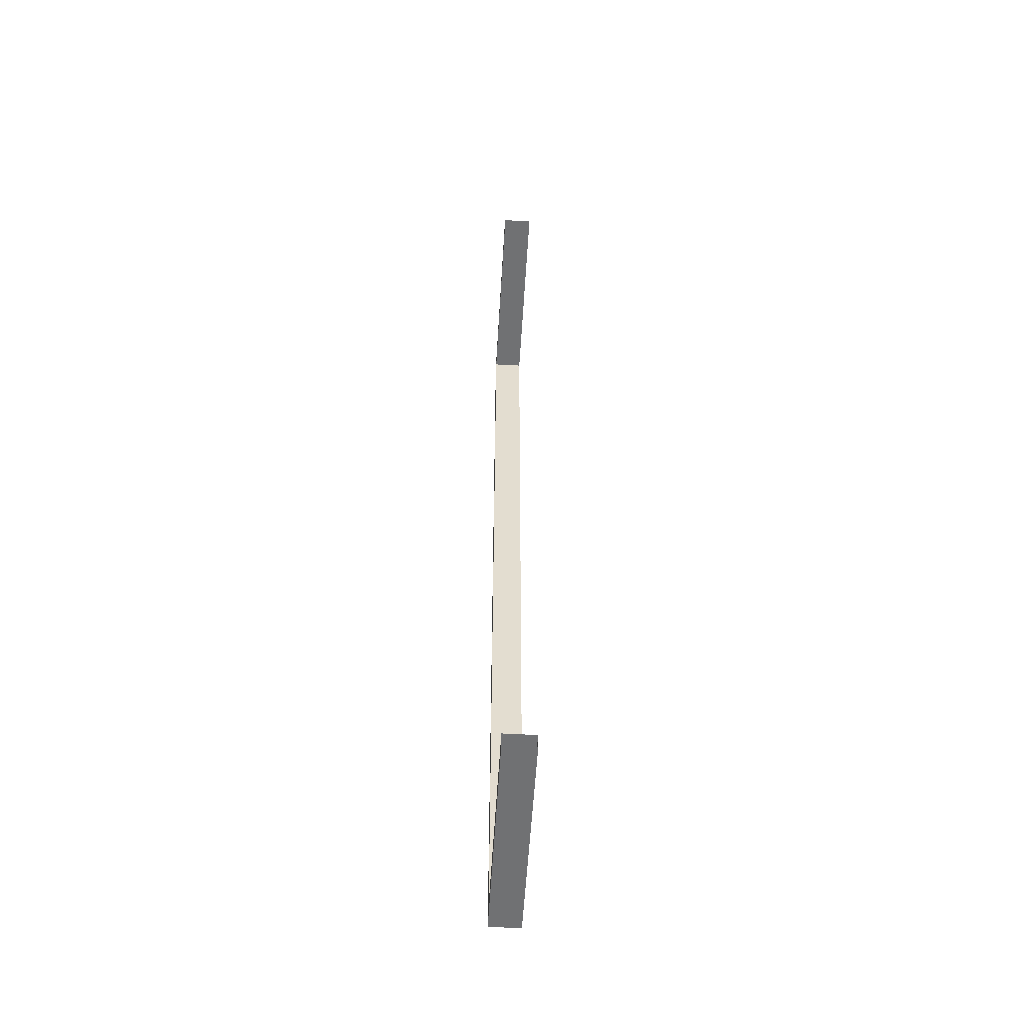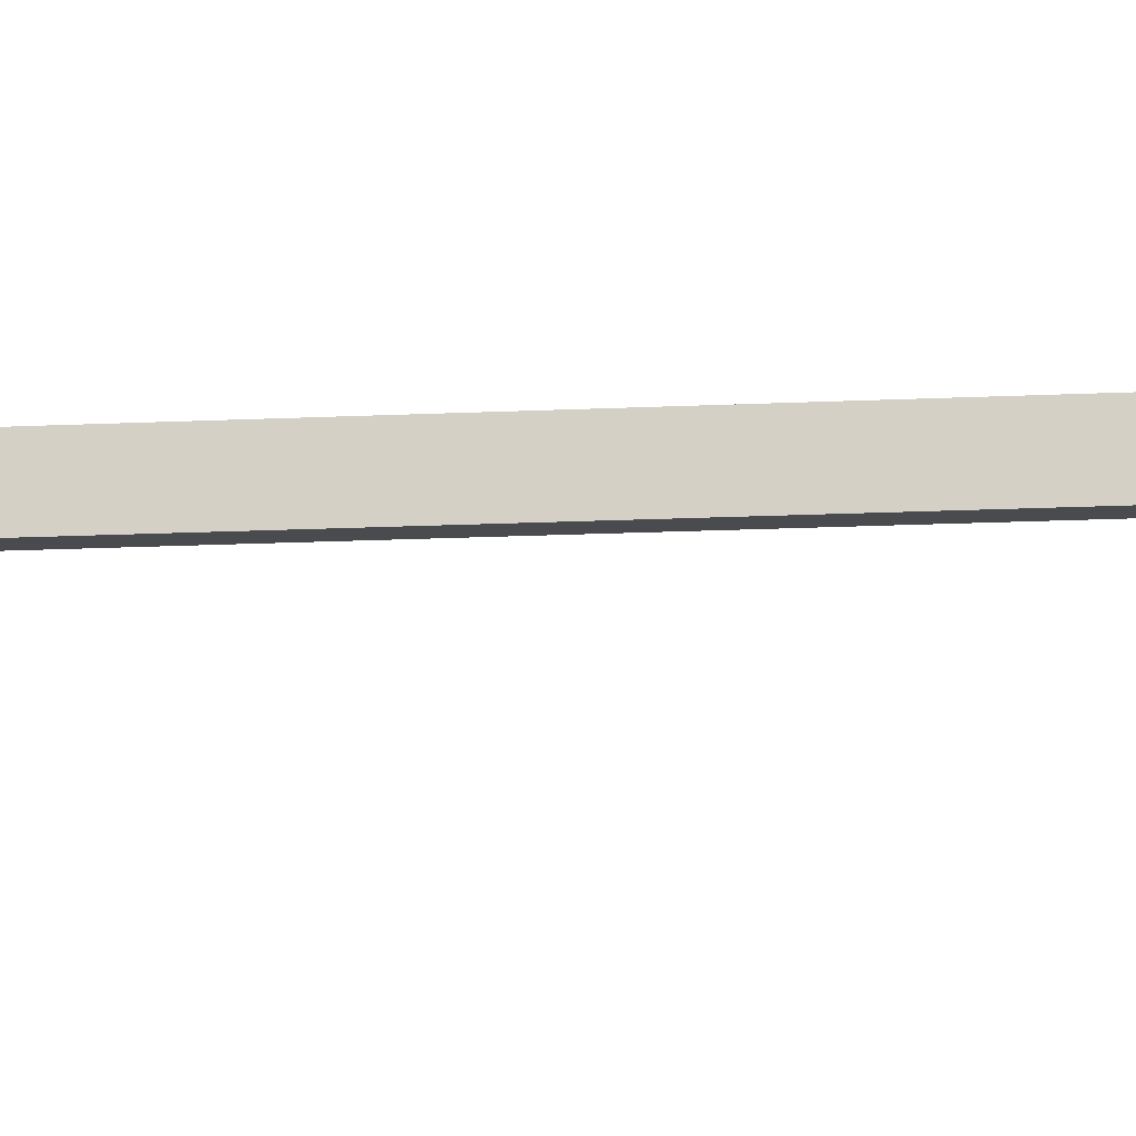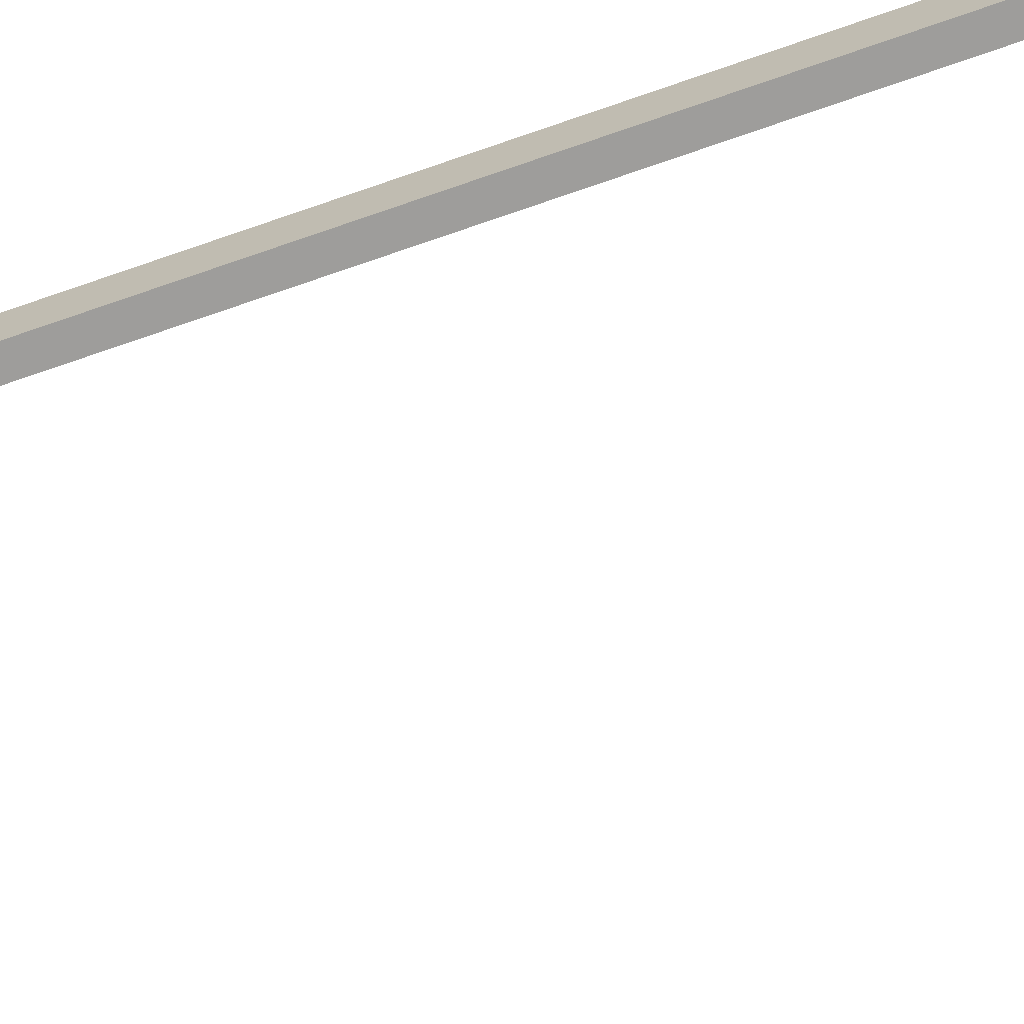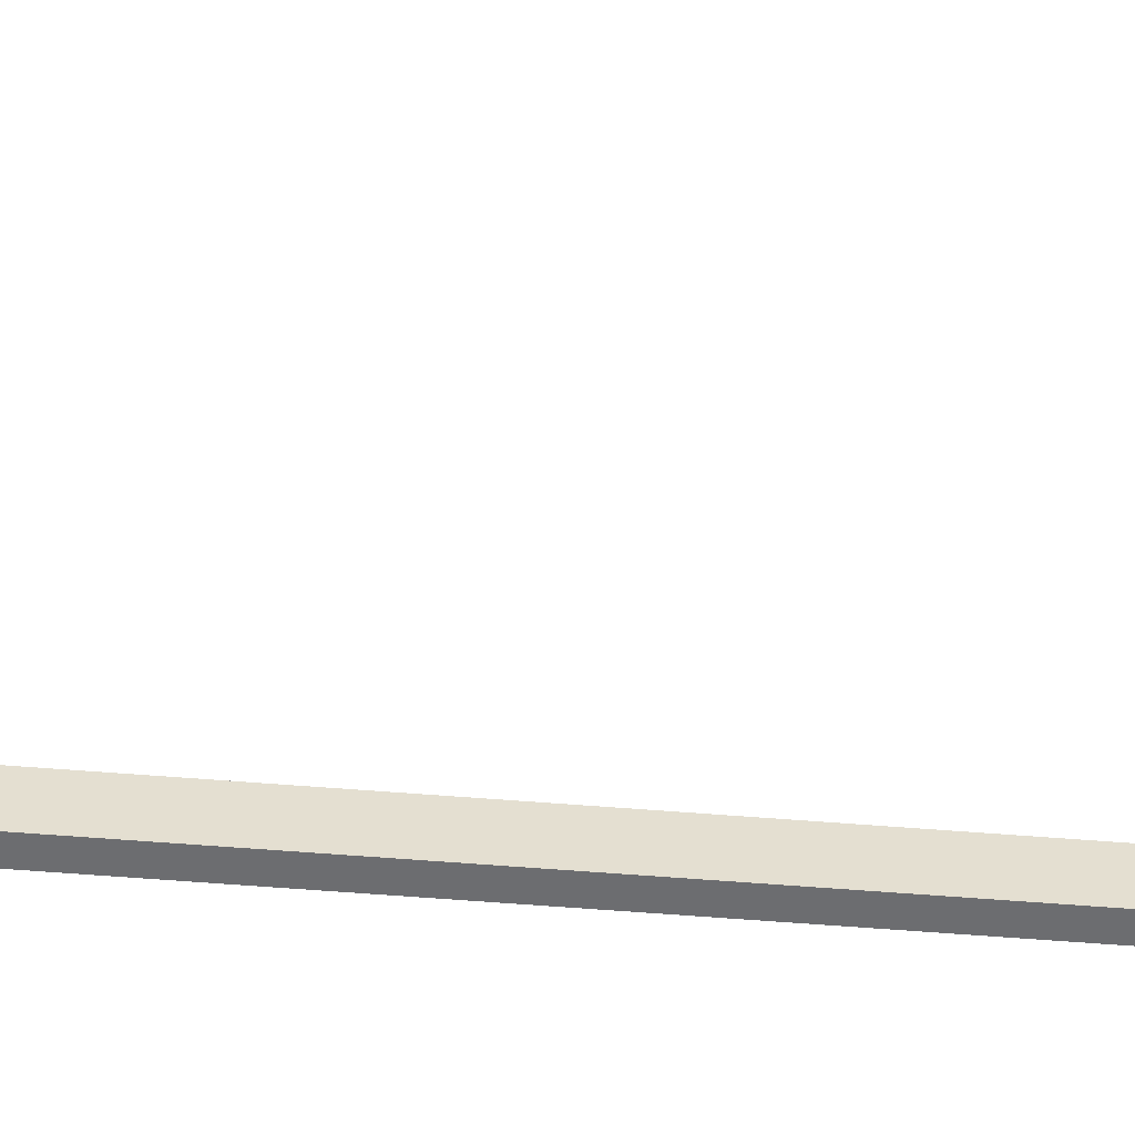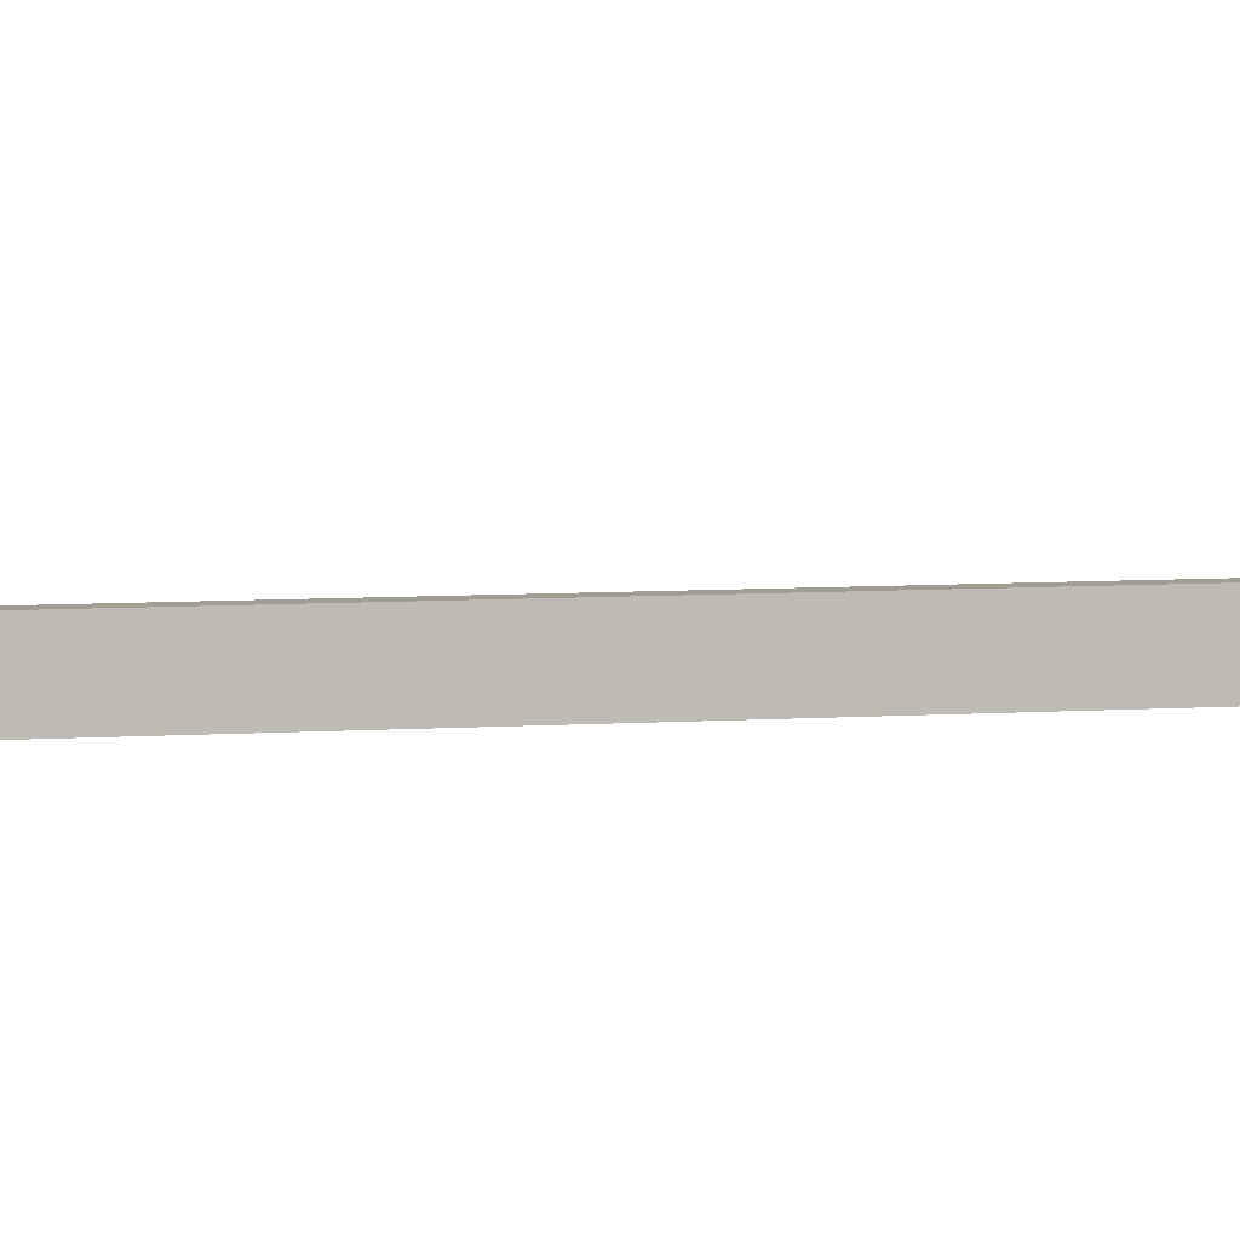
<metadata>
{"format":"obj","ext":"obj","renderer":"f3d","projection":"perspective","resolution":1024,"background":"white","views":[{"elev":-55.2,"azim":-93.4,"up":"+Y"},{"elev":-14.3,"azim":96.5,"up":"+Z"},{"elev":-70.6,"azim":109.4,"up":"+Z"},{"elev":-54.0,"azim":-95.0,"up":"+Z"},{"elev":4.9,"azim":74.7,"up":"+Z"}]}
</metadata>
<code>
v -18.22 0 5.757
v -23.31 5.459 5.757
v -18.22 372 5.757
v -23.31 366.6 5.757
v -18.22 372 -5.757
v -23.31 366.6 -5.757
v -18.22 0 -5.757
v -23.31 5.459 -5.757
v -100 5.459 5.757
v -100 5.459 -5.757
v -100 0 -5.757
v -100 0 5.757
v -100 366.6 5.757
v -100 372 5.757
v -100 372 -5.757
v -100 366.6 -5.757
f 1 7 5 3
f 1 2 9 12
f 14 13 4 3
f 3 4 2 1
f 5 6 16 15
f 11 10 8 7
f 7 8 6 5
f 12 11 7 1
f 16 6 4 13
f 14 3 5 15
f 10 9 2 8
f 8 2 4 6

</code>
